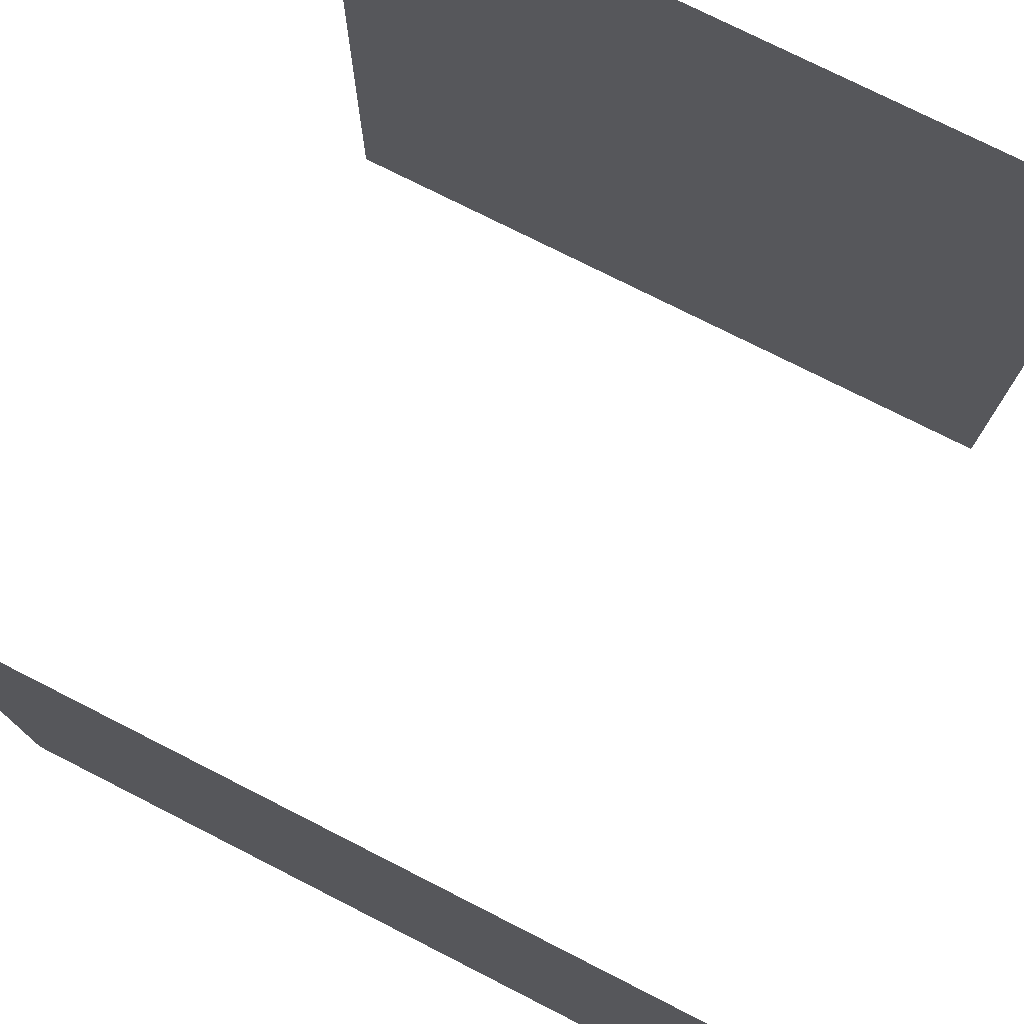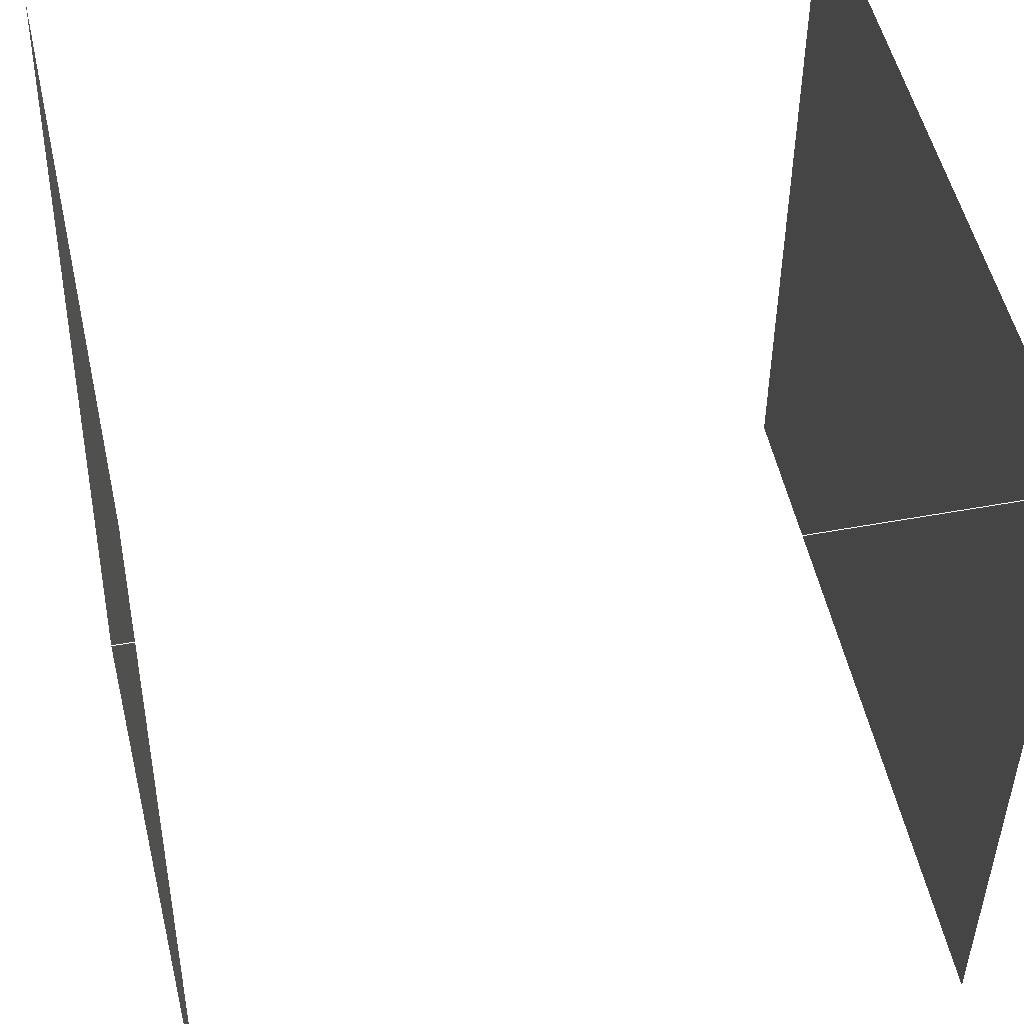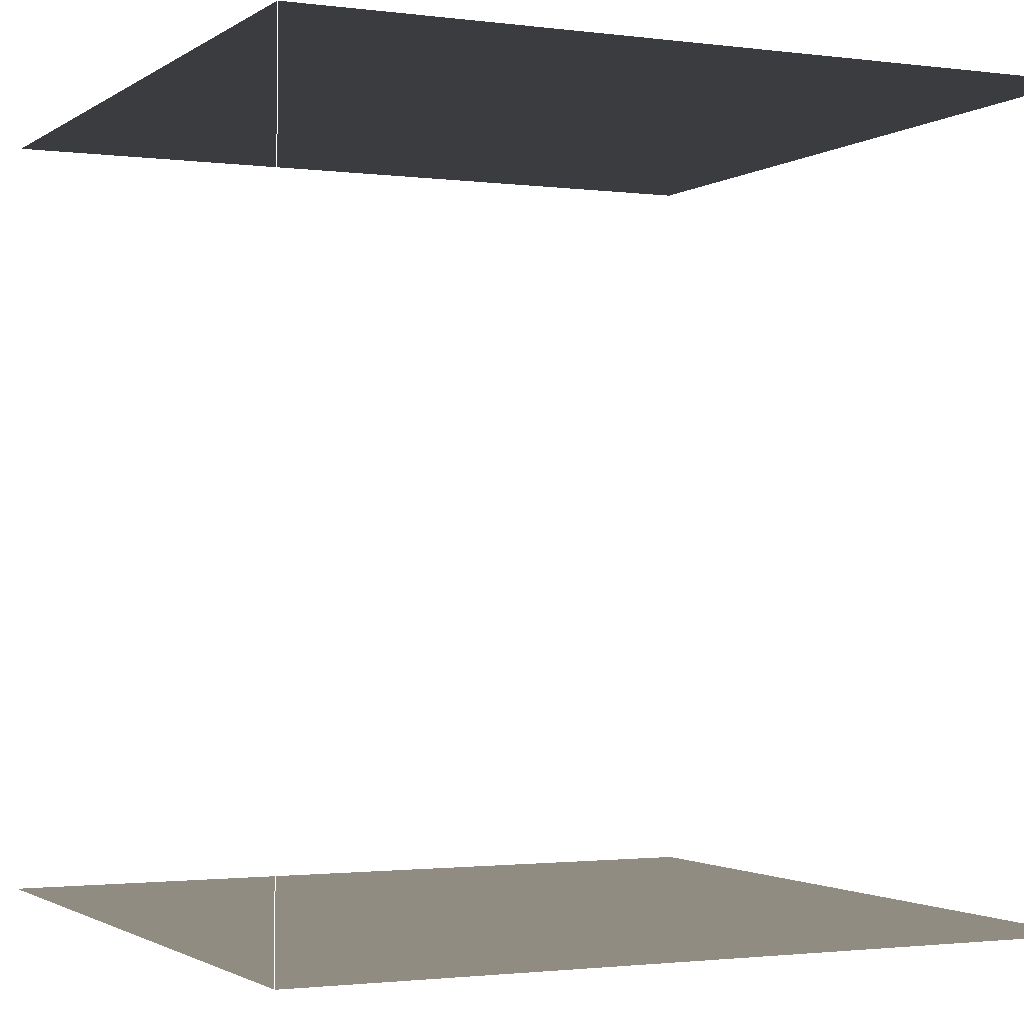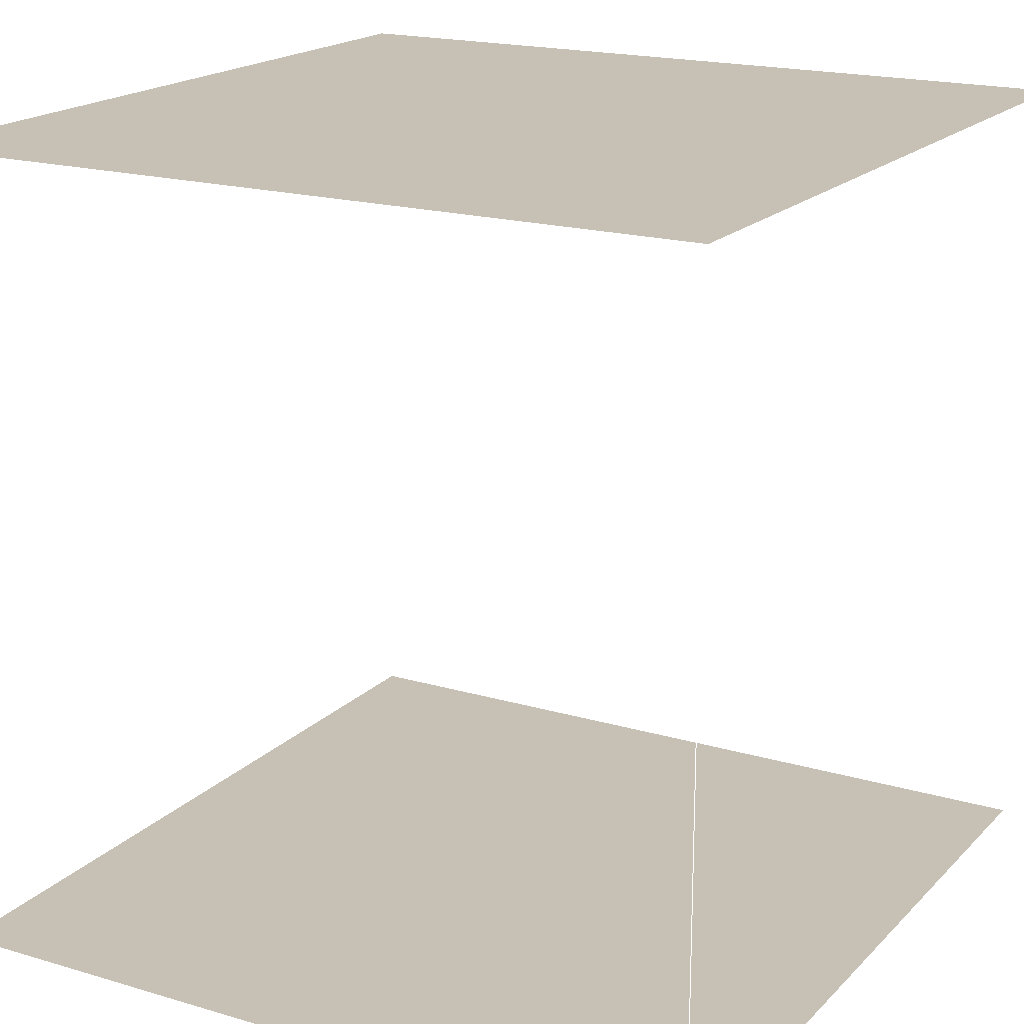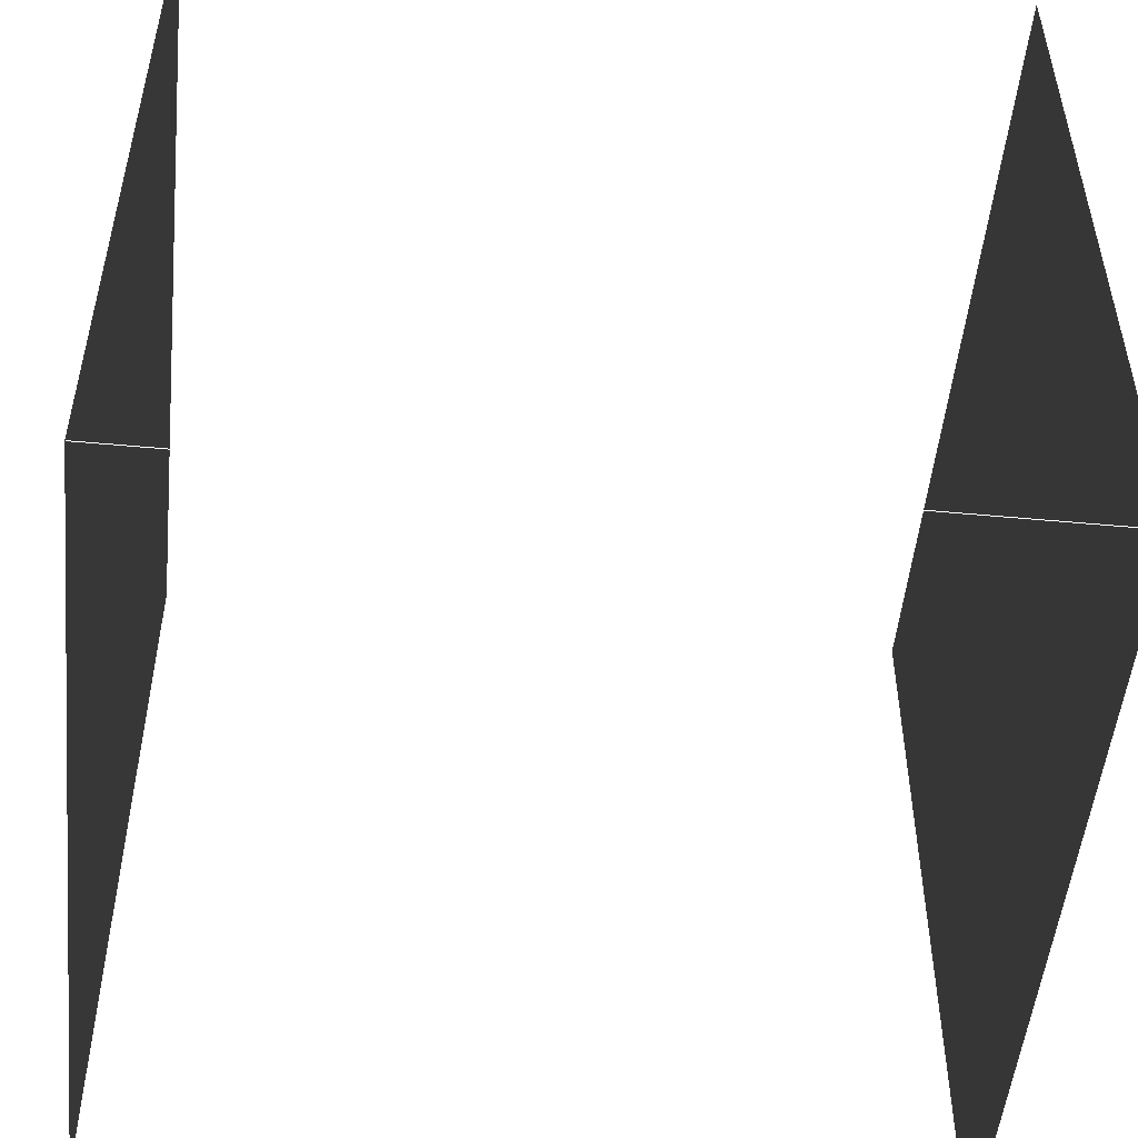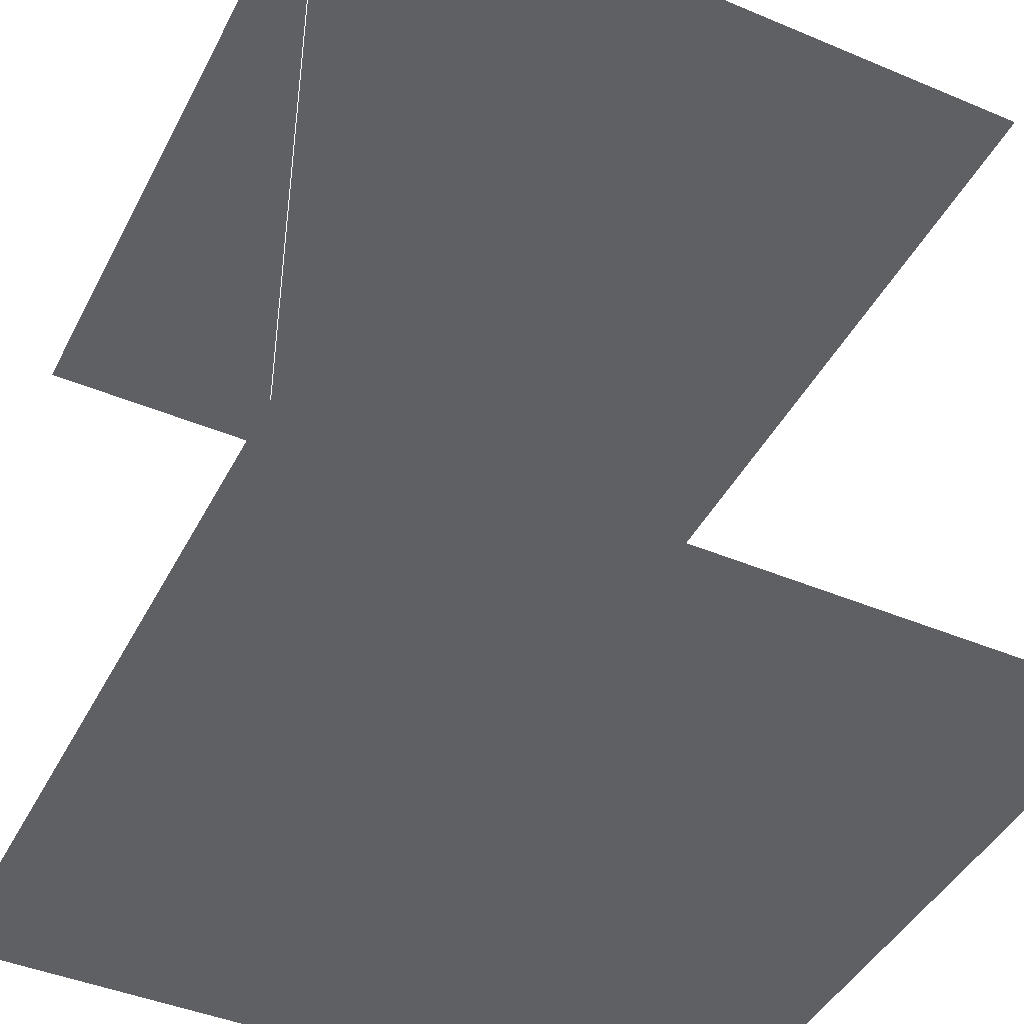
<metadata>
{"format":"obj","ext":"obj","renderer":"f3d","projection":"perspective","resolution":1024,"background":"white","views":[{"elev":76.0,"azim":26.9,"up":"+Y"},{"elev":50.0,"azim":78.5,"up":"+Y"},{"elev":-1.7,"azim":-25.3,"up":"+Z"},{"elev":18.6,"azim":-60.4,"up":"+Z"},{"elev":-51.2,"azim":84.2,"up":"+Y"},{"elev":-44.1,"azim":-26.1,"up":"+Z"}]}
</metadata>
<code>
v 0 0 0
v 1 0 0
v 1 1 0
v 0 1 0
v 0 0 1
v 1 0 1
v 1 1 1
v 0 1 1
f 1 2 3 4
f 5 6 7 8
l 1 5
l 2 6
l 3 7
l 4 8

</code>
